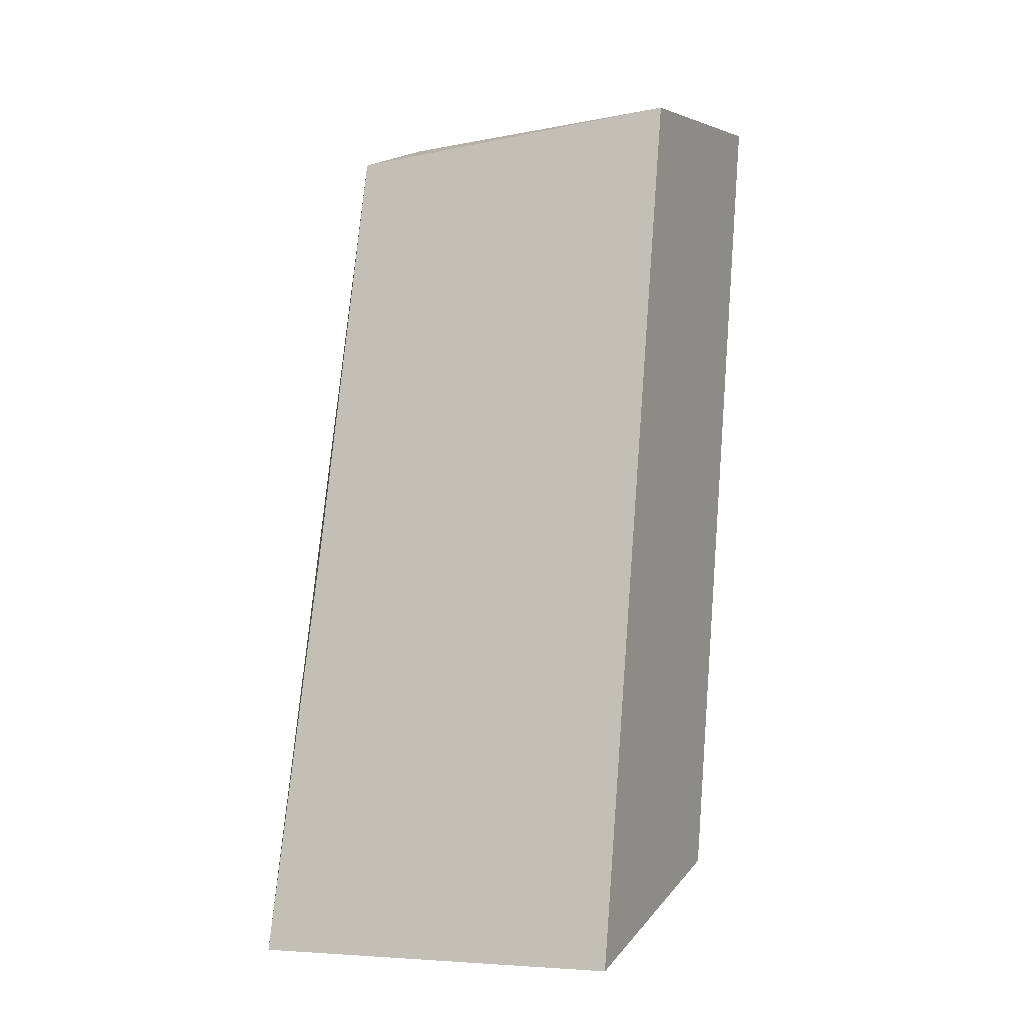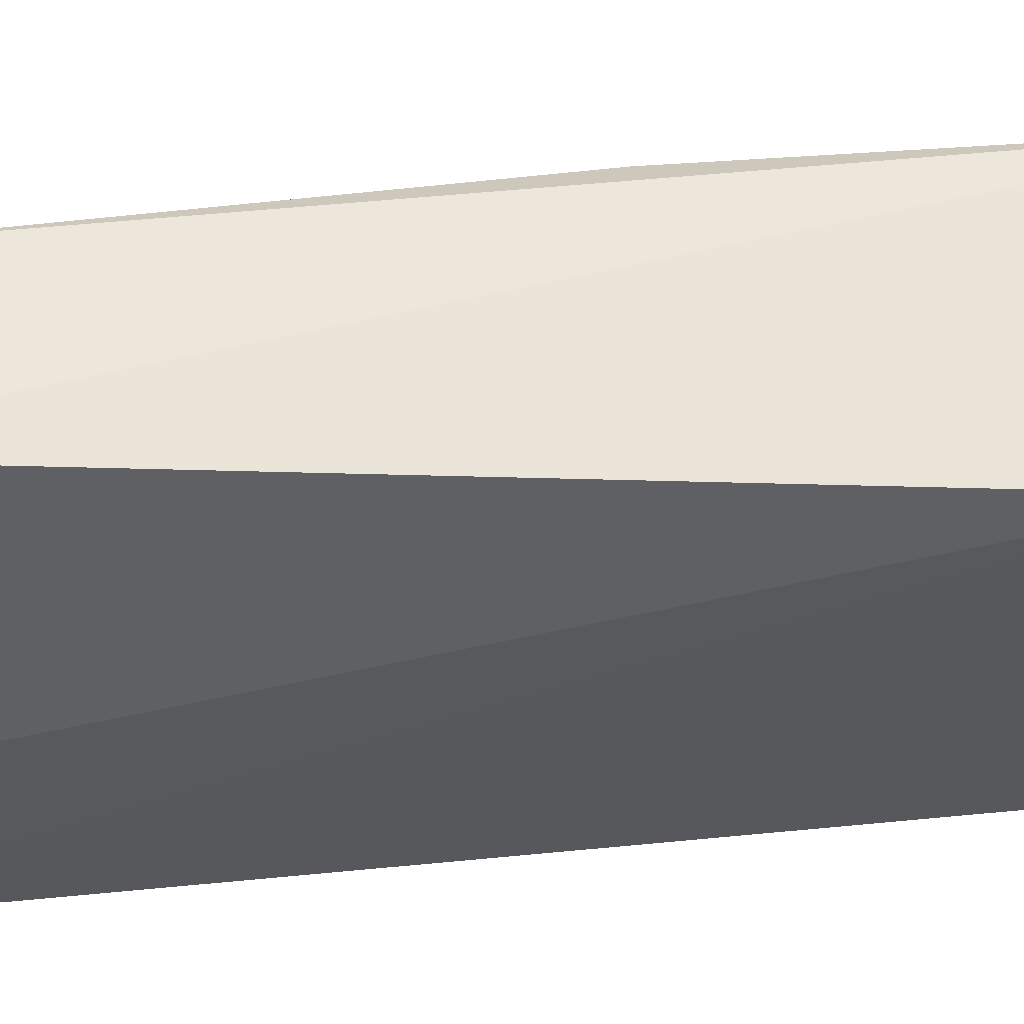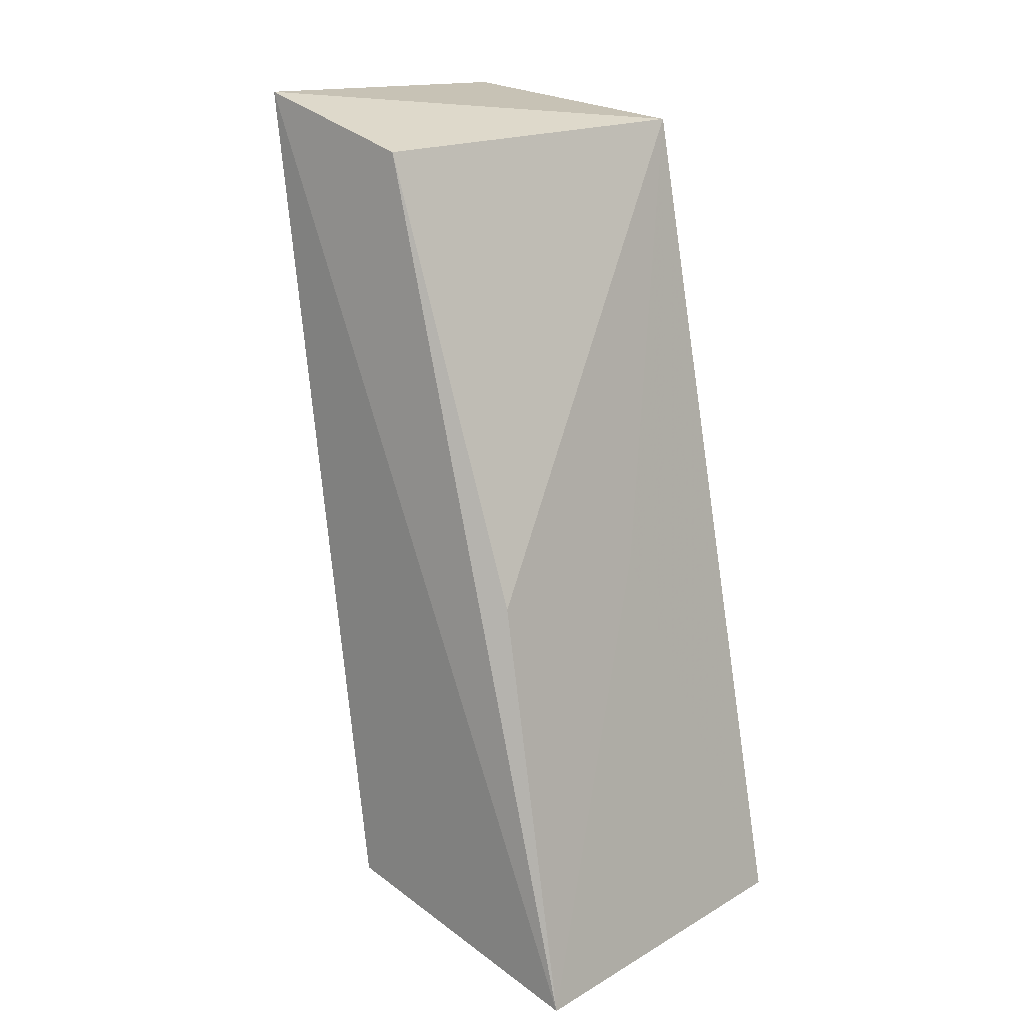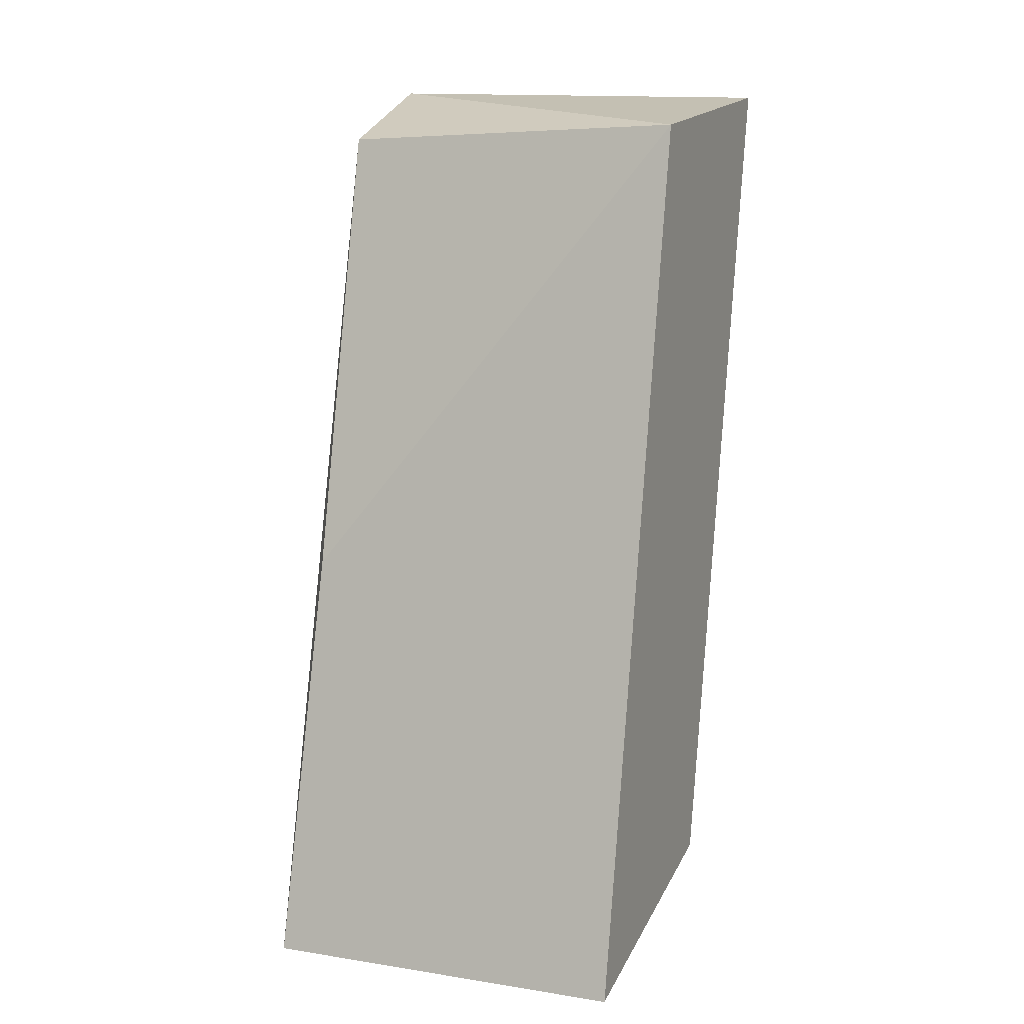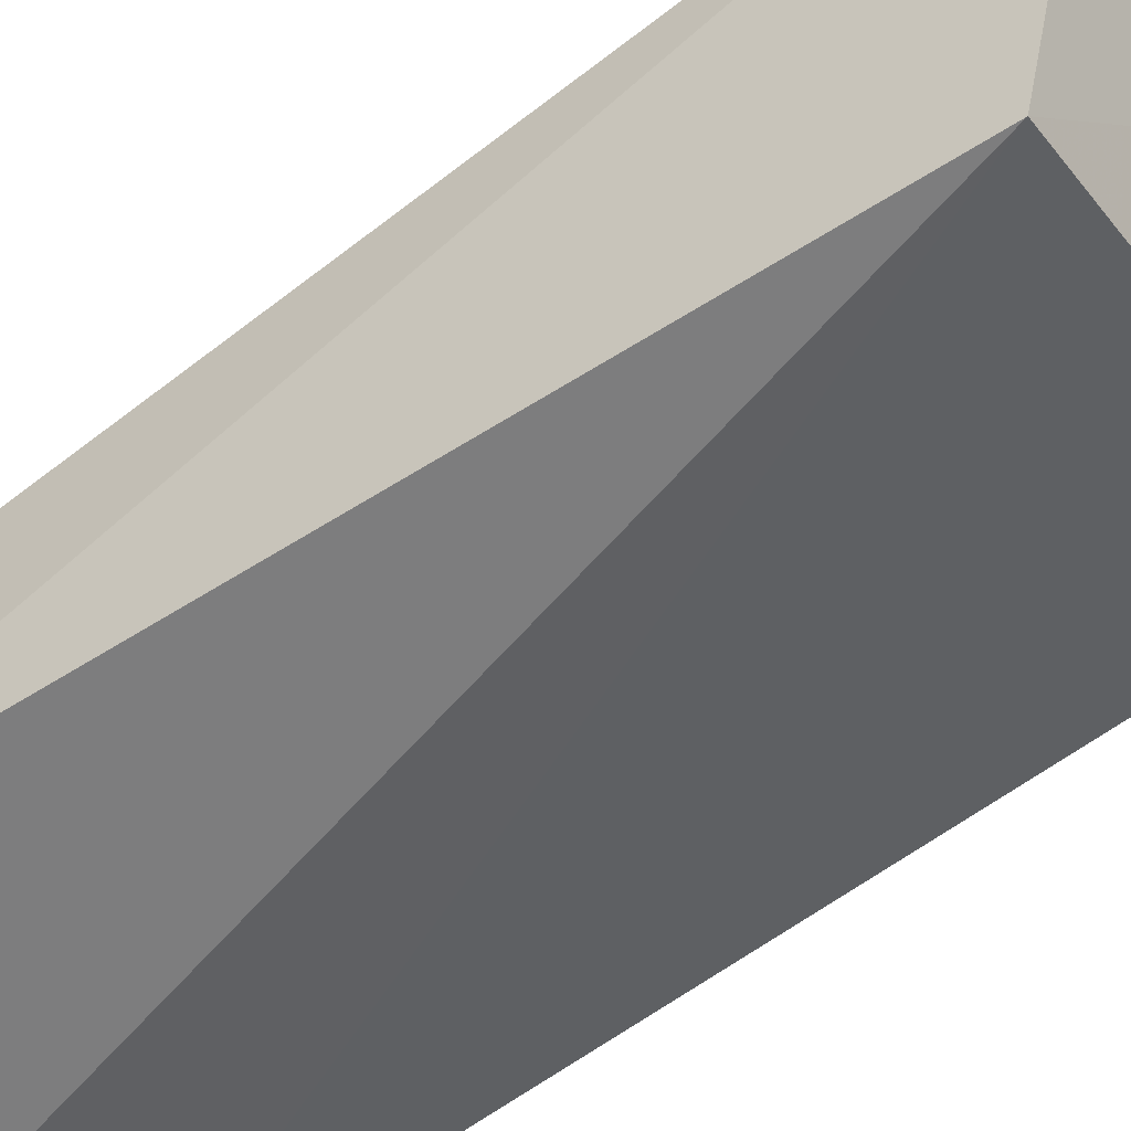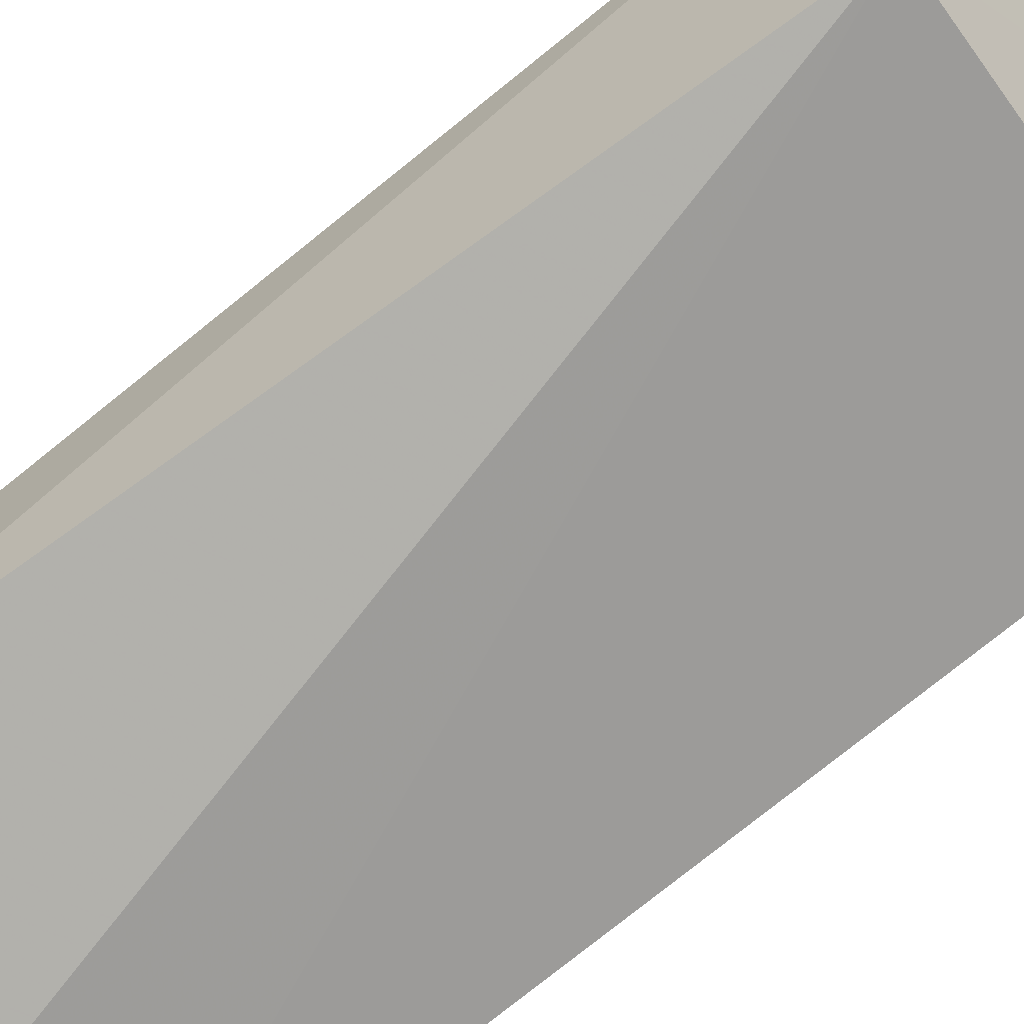
<metadata>
{"format":"obj","ext":"obj","renderer":"f3d","projection":"perspective","resolution":1024,"background":"white","views":[{"elev":-3.0,"azim":24.6,"up":"+Y"},{"elev":-34.3,"azim":-99.8,"up":"+Z"},{"elev":15.6,"azim":-48.2,"up":"+Y"},{"elev":11.2,"azim":23.5,"up":"+Y"},{"elev":-43.0,"azim":-54.2,"up":"+Z"},{"elev":-63.1,"azim":-53.2,"up":"+Z"}]}
</metadata>
<code>
v -0.003161 -0.4035 0.06629
v -0.003161 -0.3984 0.04723
v -0.003161 -0.3422 0.05473
v -0.0306 -0.3395 0.04061
v -0.02923 -0.4039 0.06662
v -0.003161 -0.34 0.03588
v -0.02906 -0.399 0.04707
v -0.01415 -0.3742 0.06088
v -0.02966 -0.3433 0.05162
v -0.01398 -0.34 0.03589
v -0.02833 -0.3747 0.06103
f 6 4 3
f 6 1 2
f 6 3 1
f 7 2 1
f 7 1 5
f 7 5 4
f 7 6 2
f 8 5 1
f 8 1 3
f 8 3 5
f 9 3 4
f 9 4 5
f 10 7 4
f 10 4 6
f 10 6 7
f 11 9 5
f 11 5 3
f 11 3 9

</code>
